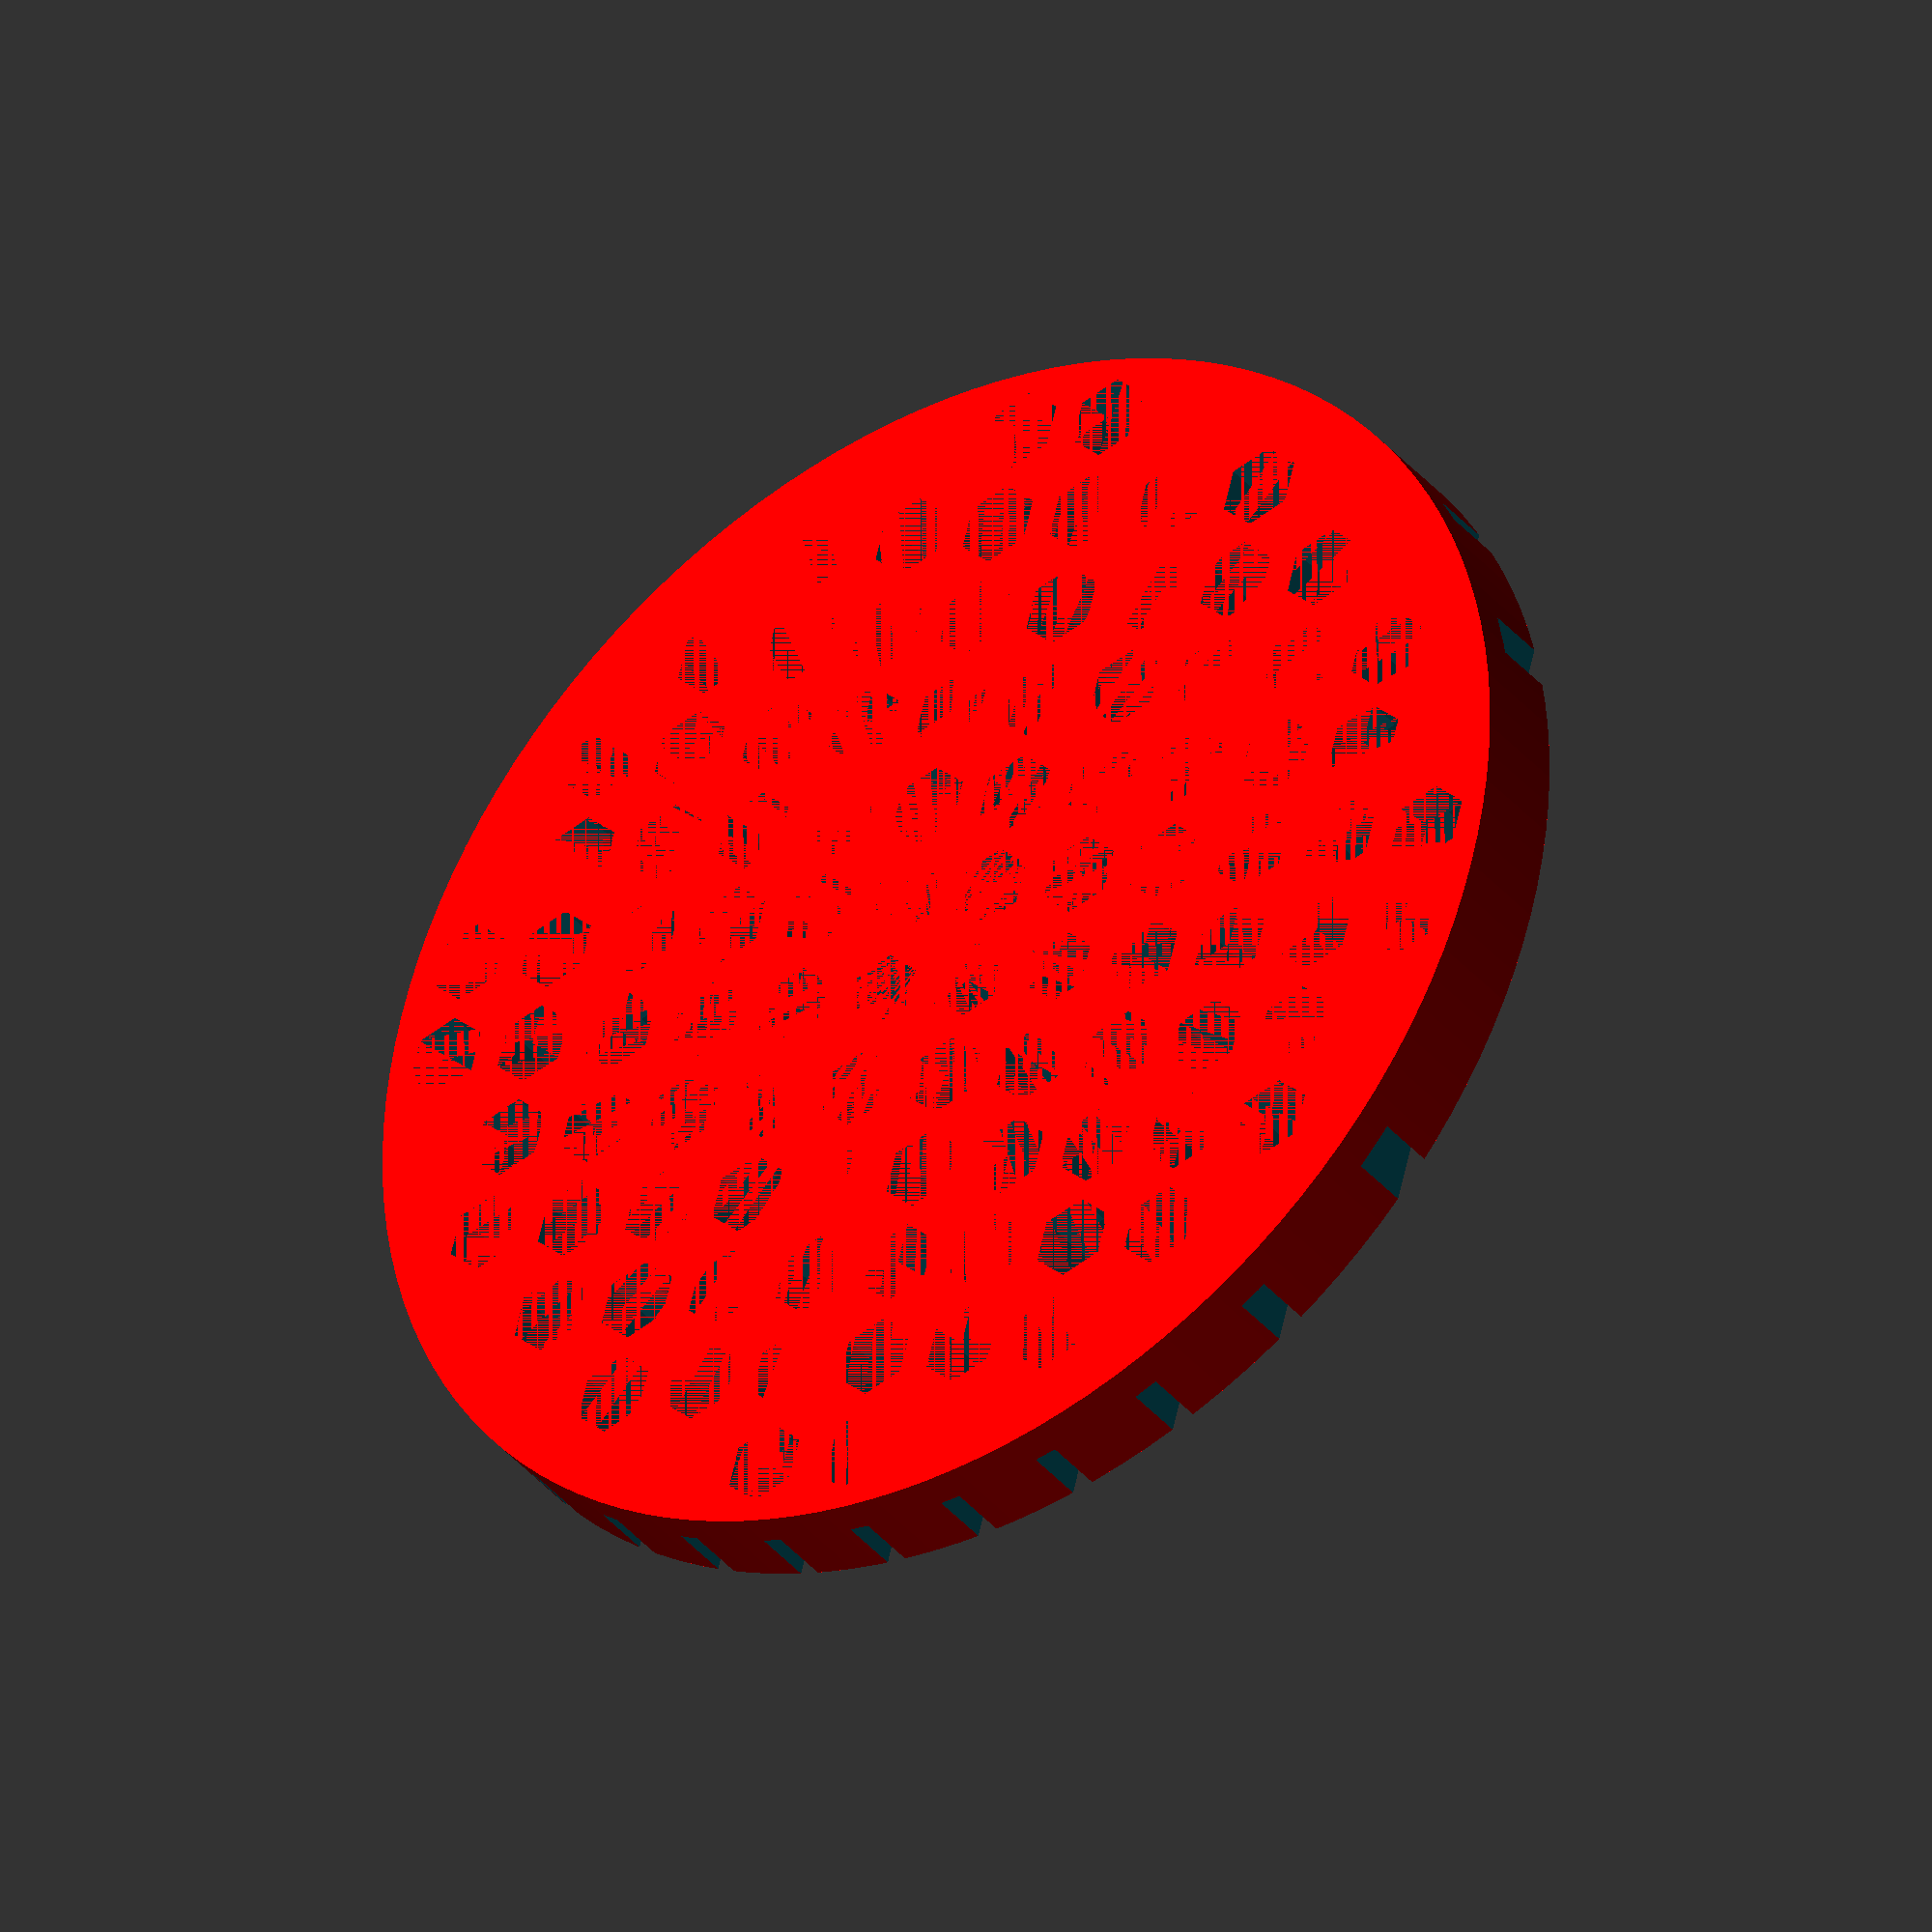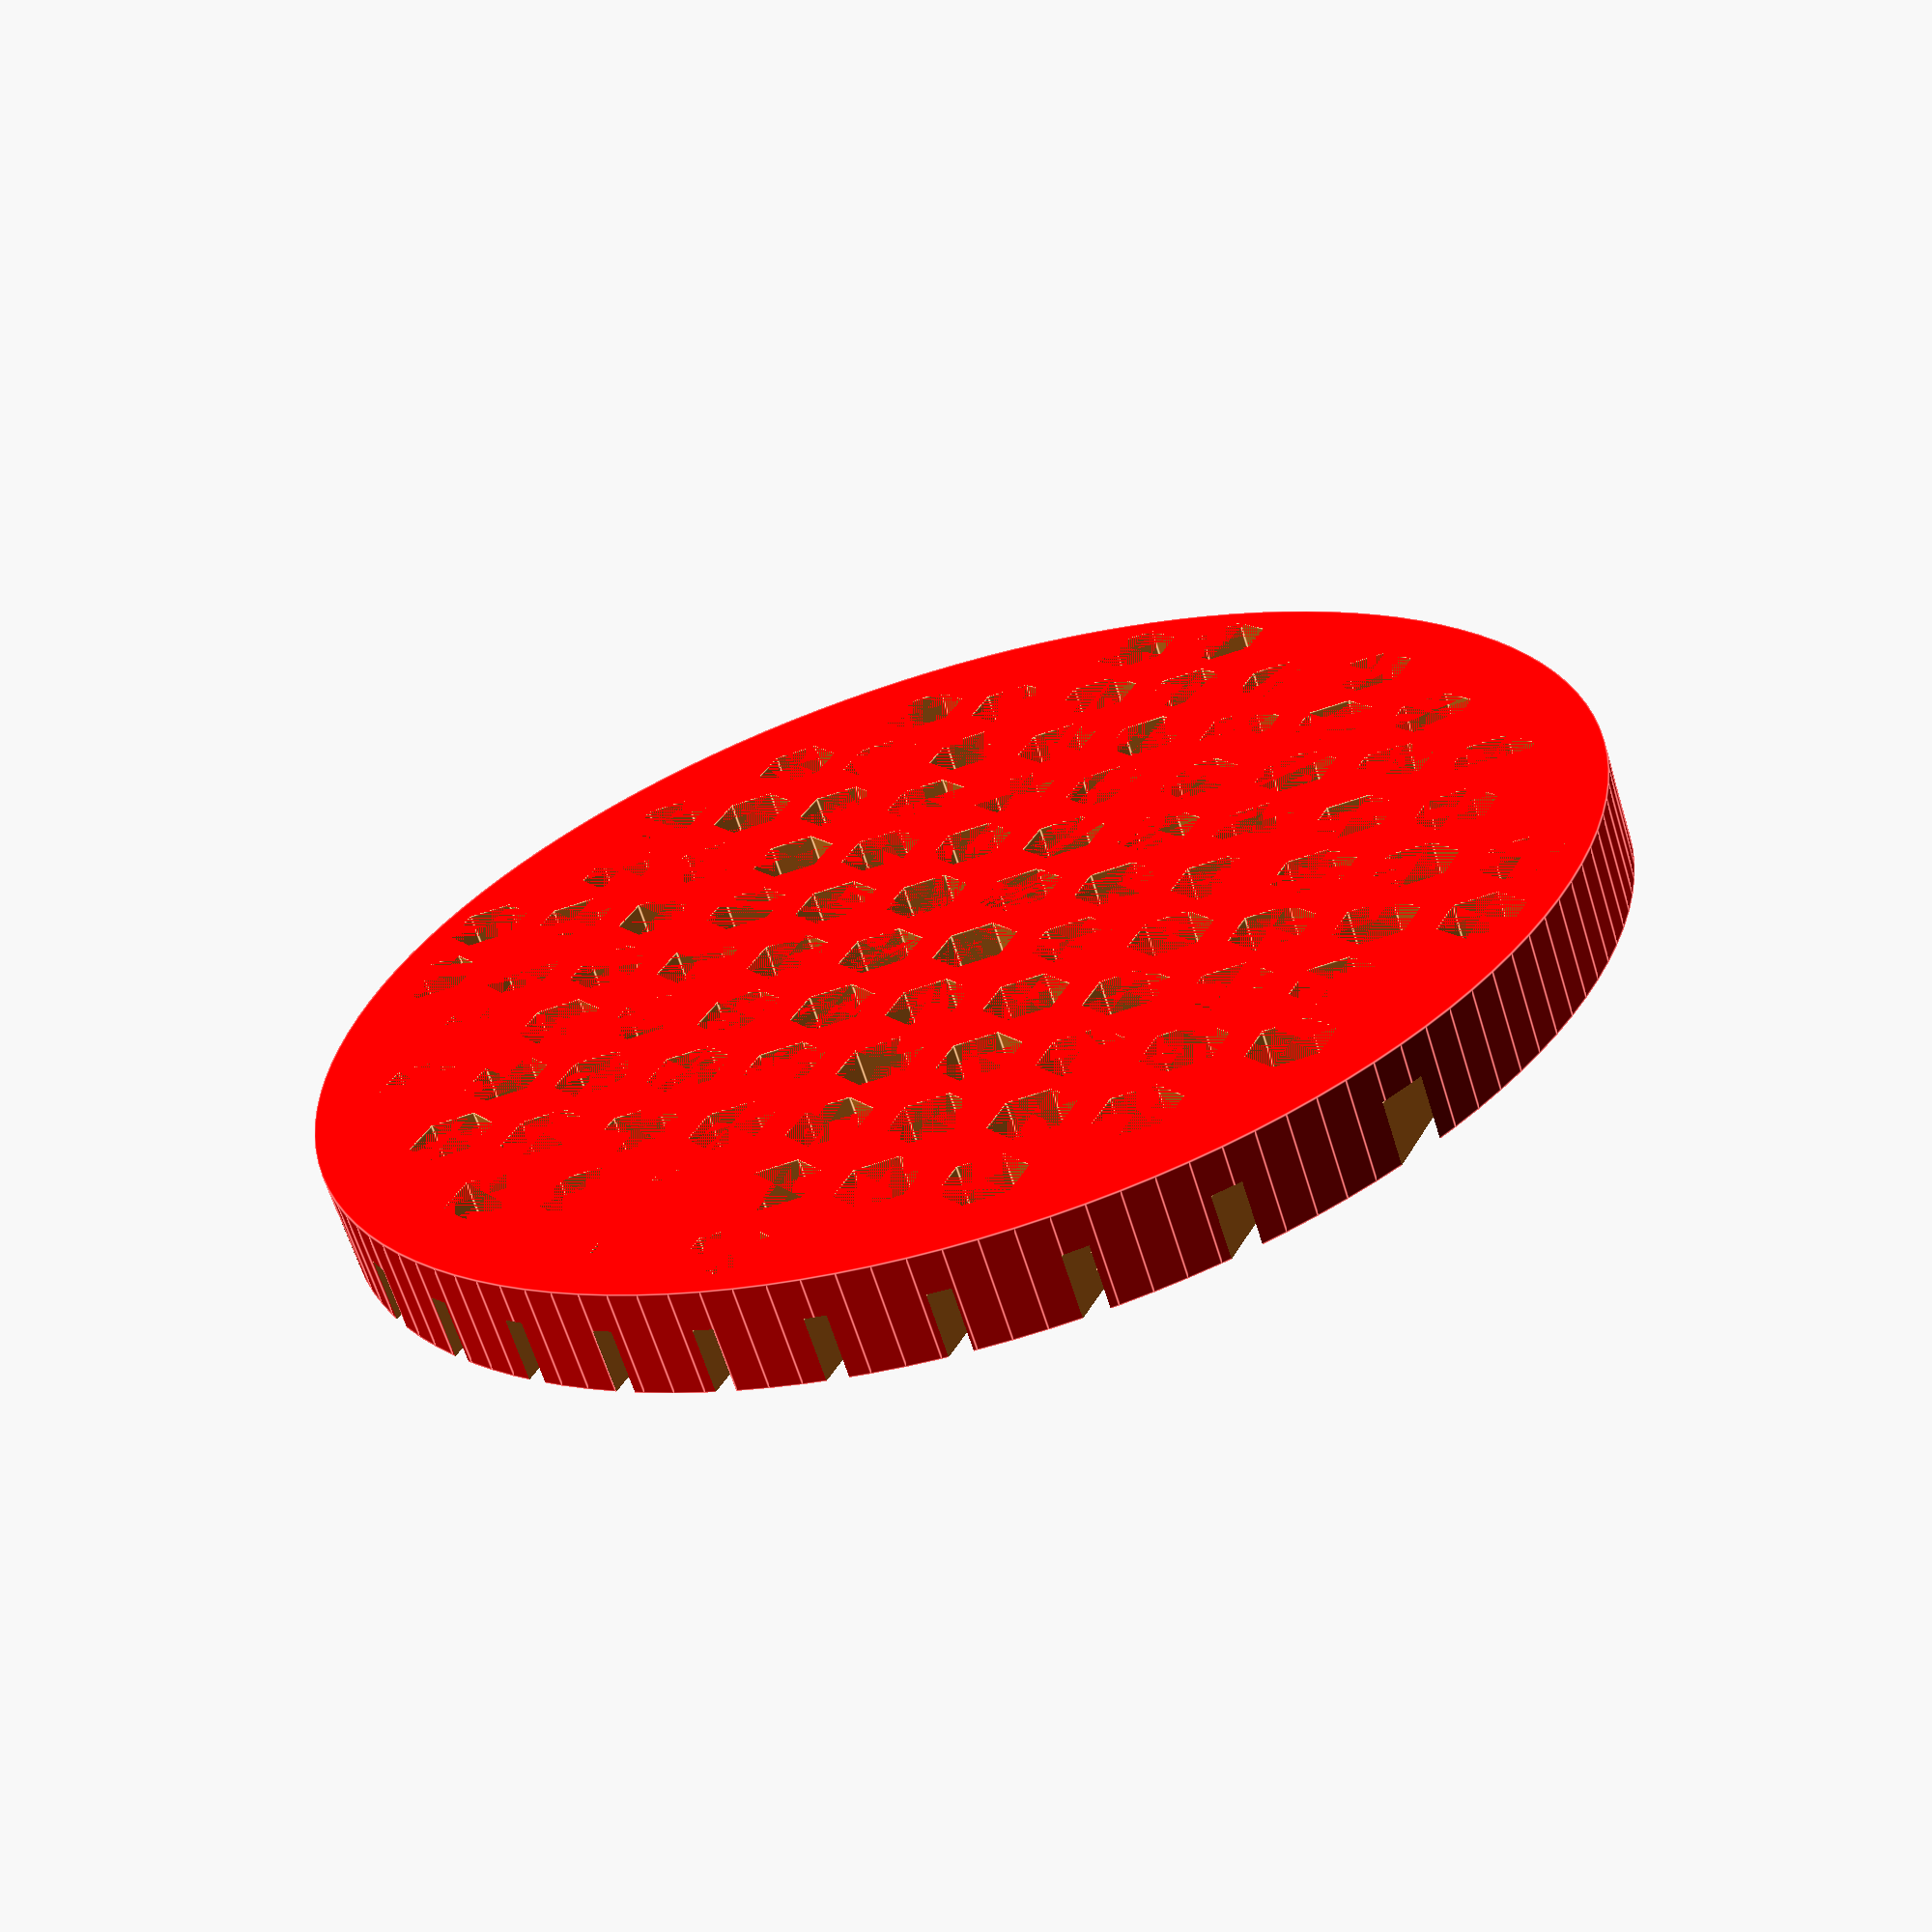
<openscad>
/**
	Customisable hex bit holder 
	Copyring Mykhaylo Lytvynyuk October 2019
	http://mobilemodding.info
	Released under 
	Attribution - Non-Commercial - No Derivatives License

	*** October 16, 2019 Initial Version
*/

// Diameter of the holder, mm
_diameter = 126;

// inside diameter of the HEX hole, mm
_bitSize = 6.35;

// Height of the holder, mm
_height = 10;

// Padding between HEX slots, mm
_padding = 2;

// Extra padding to take in account termal expansion/contaction of the material and printer precision, mm
_tolerance = 0.8;

// Make hole completely through
_holeThrough = 1;//[1:Yes,0:No]

// Make slot to add flex to the walls ( slot height is 75% of the height parameter )
_slotted = 1;//[1:Yes,0:No]

// Calculate outter radius of the hex bit slot based on in-radius (or hex bit size/2) and number of sides
outerRadius = outRadius(_bitSize + _tolerance,6);

/* center */
x1 = 0;
y1 = 0;
z1 = 0;

// Precalculate values
outer_diameter = outerRadius * 2;
_row = floor (_diameter  / (outer_diameter + _padding));
_col = floor (_diameter  / (outer_diameter + _padding));

// Calculate width and height of the grid
gridWidth = _row * (outer_diameter + _padding);
gridHeight = _col * (outer_diameter + _padding);

// Calculate starting point of row/col grid
originX = gridWidth / -2;
originY = gridHeight / -2;

// This is complete width/height of the slot + padding
delta = outer_diameter + _padding;

// Put all together
module assembly() {
difference() {
    
	base();
	for(yd = [1:_row]) {
		for(xd = [1:_col]) {
            x = originX + (xd * delta)-(delta/2);
            y = originY + (yd * delta)-(delta/2);
			if(false || inside (x,y) <= (_diameter / 2 - delta /2)) {
                translate([x, y, _holeThrough?0:1]) hexBit();
            }
		}
	}
}
}

// Hex bit slot
module hexBit() {
    translate([0,0,_height/2]) {
        cylinder(h=_height,r = outerRadius ,$fn=6, center = true);
        translate([0,0,_height - _height*0.75]) cube([gridWidth + 4, 2 , _height*0.75], center = true);
    }
};

// Circular base
module base() {
     color("red") cylinder(r = _diameter /2, h = _height , $fn=128, center = false);
}

// Calculates outradius (half long diagonal) by given inradius (half short diagonal) of the hexagon
function outRadius(smallDiagonal, sides) = smallDiagonal * sin(30)/sin(120);

// returns distance between centers of 2 circles
function inside(x,y) = abs( sqrt( pow((x-x1),2) + pow((y-y1),2)));

assembly();
</openscad>
<views>
elev=216.6 azim=255.0 roll=325.9 proj=o view=solid
elev=64.2 azim=64.2 roll=197.1 proj=p view=edges
</views>
